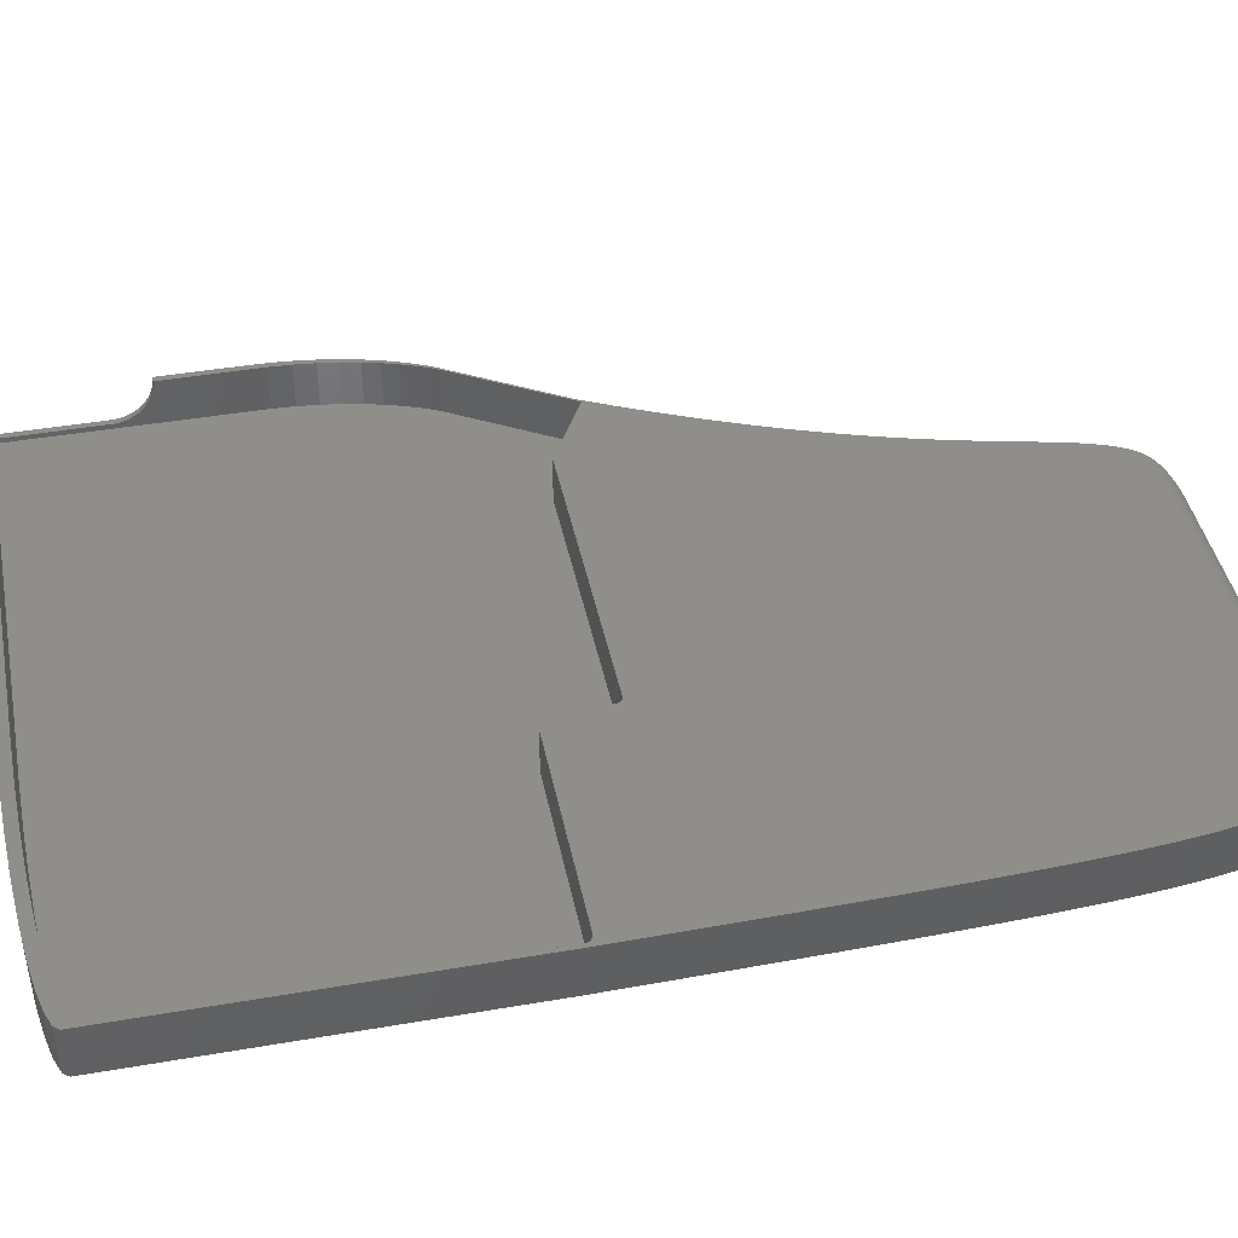
<metadata>
{"format":"stl","ext":"stl","renderer":"f3d","projection":"perspective","resolution":1024,"background":"white","views":[{"elev":42.8,"azim":78.4,"up":"+Z"}]}
</metadata>
<code>
# stl→obj: 426 verts, 852 faces
v -17.28 -84.03 0
v -3.936 -9.915 0
v -3.936 -80.23 0
v -24.1 -84.74 0
v -32 -85.32 0
v -40.82 -85.76 0
v -50.4 -86.03 0
v -60.58 -86.13 0
v -119.5 18.42 0
v -122.3 12.73 0
v -4.027 -2.869 0
v -116.8 23.87 0
v -7.5 -82.29 0
v -4.862 -81.29 0
v -4.115 3.889 0
v -114.4 29.1 0
v -4.203 10.37 0
v -112.2 34.1 0
v -4.291 16.57 0
v -110.2 38.89 0
v -4.383 22.5 0
v -106.7 47.84 0
v -4.478 28.17 0
v -108.4 43.47 0
v -4.579 33.58 0
v -105.2 52 0
v -4.687 38.74 0
v -103.8 55.97 0
v -4.803 43.65 0
v -102.6 59.74 0
v -101.5 63.32 0
v -4.931 48.32 0
v -11.69 -83.21 0
v -100.6 66.72 0
v -5.069 52.76 0
v -5.222 56.98 0
v -98.89 72.99 0
v -5.389 60.97 0
v -99.68 69.95 0
v -98.18 75.87 0
v -5.573 64.74 0
v -5.775 68.31 0
v -5.997 71.67 0
v -77.38 106.2 0
v -6.24 74.83 0
v -6.506 77.8 0
v -6.797 80.59 0
v -7.113 83.2 0
v -19.03 106.2 0
v -7.457 85.63 0
v -7.83 87.9 0
v -8.233 90 0
v -8.669 91.95 0
v -9.138 93.75 0
v -9.643 95.4 0
v -10.19 96.92 0
v -10.77 98.3 0
v -16.98 105.4 0
v -17.98 105.8 0
v -16.04 104.8 0
v -12.75 101.7 0
v -13.5 102.6 0
v -11.39 99.56 0
v -12.05 100.7 0
v -97.54 78.58 0
v -96.94 81.14 0
v -95.86 85.79 0
v -96.39 83.54 0
v -94.86 89.86 0
v -95.36 87.89 0
v -94.35 91.68 0
v -77.83 106.2 0
v -79.87 105.8 0
v -93.82 93.38 0
v -93.26 94.96 0
v -81.72 105.3 0
v -92.66 96.41 0
v -83.4 104.8 0
v -84.92 104.2 0
v -92.01 97.74 0
v -86.28 103.6 0
v -87.51 102.8 0
v -88.62 102 0
v -89.61 101.1 0
v -90.49 100.1 0
v -91.29 98.97 0
v -14.3 103.5 0
v -15.14 104.2 0
v -135.7 -8.95 0
v -139.7 -18.93 0
v -137.7 -13.24 0
v -136.7 -10.91 0
v -138.8 -15.92 0
v -140.6 -22.26 0
v -141.4 -25.88 0
v -142.5 -38.32 0
v -141.5 -86.13 0
v -142.5 -85.15 0
v -141.7 -86.11 0
v -141.9 -86.06 0
v -142.4 -33.93 0
v -142 -85.99 0
v -142.2 -85.9 0
v -142.3 -85.78 0
v -142 -29.77 0
v -142.4 -85.64 0
v -142.5 -85.49 0
v -142.5 -85.33 0
v -50.8 5.962 10
v -4.687 38.74 10
v -4.803 43.65 10
v -4.823 -8.573 10
v -4.8 -8.834 10
v -4.89 -8.329 10
v -51.05 6.025 10
v -4.931 48.32 10
v -4.998 -8.107 10
v -51.3 6.047 10
v -5.069 52.76 10
v -5.142 -7.91 10
v -5.222 56.98 10
v -5.319 -7.74 10
v -99.68 69.95 10
v -5.389 60.97 10
v -5.526 -7.603 10
v -98.89 72.99 10
v -5.573 64.74 10
v -5.757 -7.501 10
v -98.18 75.87 10
v -5.775 68.31 10
v -97.54 78.58 10
v -5.997 71.67 10
v -6.011 -7.437 10
v -6.24 74.83 10
v -6.283 -7.416 10
v -96.94 81.14 10
v -6.506 77.8 10
v -96.39 83.54 10
v -6.797 80.59 10
v -95.86 85.79 10
v -7.113 83.2 10
v -90.37 100.2 10
v -7.457 85.63 10
v -7.83 87.9 10
v -8.233 90 10
v -11.77 100.2 10
v -8.669 91.95 10
v -9.138 93.75 10
v -9.643 95.4 10
v -10.19 96.92 10
v -10.77 98.3 10
v -11.39 99.56 10
v -16.35 -7.417 10
v -50.38 5.726 10
v -50.2 5.563 10
v -49.87 4.696 10
v -49.89 4.936 10
v -46.51 -7.417 10
v -49.87 -4.216 10
v -47.12 -7.365 10
v -47.69 -7.216 10
v -48.21 -6.979 10
v -48.68 -6.663 10
v -49.08 -6.277 10
v -49.41 -5.83 10
v -49.66 -5.332 10
v -49.96 5.164 10
v -50.06 5.374 10
v -50.58 5.861 10
v -95.36 87.89 10
v -91.29 98.97 10
v -90.49 100.1 10
v -92.01 97.74 10
v -92.66 96.41 10
v -93.26 94.96 10
v -93.82 93.38 10
v -94.35 91.68 10
v -94.86 89.86 10
v -100.6 66.72 10
v -101.5 63.32 10
v -102.6 59.74 10
v -103.8 55.97 10
v -105.2 52 10
v -106.7 47.84 10
v -108.4 43.47 10
v -98.45 6.091 10
v -110.2 38.89 10
v -112.2 34.1 10
v -114.4 29.1 10
v -116.8 23.87 10
v -107.9 6.091 10
v -119.5 18.42 10
v -120.8 13.19 10
v -121.5 13.48 10
v -122.3 12.73 10
v -134.6 -7.883 10
v -135.7 -8.95 10
v -135.6 -9.814 10
v -136.7 -10.91 10
v -136.6 -12.11 10
v -137.7 -13.24 10
v -137.6 -14.75 10
v -138.8 -15.92 10
v -138.6 -17.72 10
v -139.7 -18.93 10
v -139.5 -21 10
v -140.6 -22.26 10
v -140.2 -24.56 10
v -141.4 -25.88 10
v -140.8 -28.4 10
v -142 -29.77 10
v -141.2 -32.49 10
v -142.4 -33.93 10
v -141.4 -36.82 10
v -142.5 -38.32 10
v -141.4 -56 10
v -142.5 -56 10
v -3.936 -9.915 10
v -4.027 -2.869 10
v -4.115 3.889 10
v -4.203 10.37 10
v -4.291 16.57 10
v -4.383 22.5 10
v -4.478 28.17 10
v -4.579 33.58 10
v -4.8 -78.12 10
v -3.936 -80.23 10
v -5.712 -79.16 10
v -4.862 -81.29 10
v -7.5 -82.29 10
v -8.311 -80.14 10
v -11.69 -83.21 10
v -12.44 -81.05 10
v -17.28 -84.03 10
v -17.95 -81.86 10
v -24.1 -84.74 10
v -24.67 -82.56 10
v -32 -85.32 10
v -32.45 -83.13 10
v -40.82 -85.76 10
v -41.14 -83.56 10
v -50.4 -86.03 10
v -50.58 -83.83 10
v -60.58 -86.13 10
v -60.61 -83.92 10
v -114 -86.13 10
v -114 -83.92 10
v -49.81 -4.791 10
v -12.05 100.7 9.97
v -89.61 101.1 9.928
v -89.72 101 9.953
v -142.5 -56.25 8.01
v -142.5 -56.06 8.997
v -142.5 -56.56 7.055
v -142.5 -56.99 6.146
v -142.5 -57.53 5.298
v -142.5 -58.17 4.524
v -142.5 -58.9 3.836
v -142.5 -59.71 3.245
v -142.5 -60.59 2.761
v -142.5 -61.53 2.392
v -142.5 -62.5 2.142
v -142.5 -63.5 2.016
v -142.5 -85.15 2.016
v -142.5 -85.33 2.016
v -142.5 -85.49 2.016
v -142.4 -85.64 2.016
v -142.3 -85.78 2.016
v -142.2 -85.9 2.016
v -142 -85.99 2.016
v -141.9 -86.06 2.016
v -141.7 -86.11 2.016
v -141.5 -86.13 2.016
v -121.5 -86.13 2.016
v -114.1 -86.13 8.997
v -114.3 -86.13 8.01
v -114.6 -86.13 7.055
v -115 -86.13 6.146
v -115.5 -86.13 5.298
v -116.2 -86.13 4.524
v -116.9 -86.13 3.836
v -117.7 -86.13 3.245
v -118.6 -86.13 2.761
v -119.5 -86.13 2.392
v -120.5 -86.13 2.142
v -78.06 106.1 5.124
v -18.25 105.9 5.854
v -18.75 106.1 5.124
v -79.07 105.9 5.854
v -80.41 105.7 6.555
v -17.61 105.7 6.555
v -17.98 105.8 6.117
v -79.87 105.8 6.232
v -81.89 105.3 7.215
v -16.86 105.3 7.215
v -16.98 105.4 7.091
v -81.72 105.3 7.124
v -15.35 104.3 8.374
v -14.64 103.7 8.854
v -15.14 104.2 8.497
v -84.7 104.3 8.374
v -85.95 103.7 8.854
v -84.92 104.2 8.441
v -13.96 103.1 9.258
v -13.33 102.4 9.579
v -13.5 102.6 9.478
v -87.08 103.1 9.258
v -88.07 102.4 9.579
v -87.51 102.8 9.382
v -19 106.2 4
v -77.46 106.2 4.377
v -19 106.2 4.377
v -77.46 106.2 4
v -77.83 106.2 4.799
v -16.1 104.8 7.825
v -83.35 104.8 7.825
v -16.04 104.8 7.862
v -83.4 104.8 7.841
v -12.74 101.7 9.812
v -12.75 101.7 9.807
v -88.95 101.7 9.812
v -88.62 102 9.712
v -12.23 101 9.953
v -14.3 103.5 9.037
v -86.28 103.6 8.955
v -19.03 106.2 4
v -77.38 106.2 4
v -141.4 -57.53 5.298
v -141.4 -58.17 4.524
v -141.4 -82.96 2.016
v -141.4 -63.5 2.016
v -140.4 -83.92 2.016
v -121.5 -83.92 2.016
v -140.5 -83.91 2.016
v -140.7 -83.86 2.016
v -140.9 -83.79 2.016
v -141 -83.7 2.016
v -141.1 -83.58 2.016
v -141.2 -83.45 2.016
v -141.3 -83.3 2.016
v -141.4 -83.14 2.016
v -141.4 -61.53 2.392
v -141.4 -60.59 2.761
v -141.4 -62.5 2.142
v -141.4 -56.56 7.055
v -141.4 -56.99 6.146
v -141.4 -56.25 8.01
v -141.4 -56.06 8.997
v -141.4 -59.71 3.245
v -141.4 -58.9 3.836
v -114.3 -83.92 8.01
v -114.6 -83.92 7.055
v -116.9 -83.92 3.836
v -116.2 -83.92 4.524
v -115.5 -83.92 5.298
v -114.1 -83.92 8.997
v -120.5 -83.92 2.142
v -117.7 -83.92 3.245
v -115 -83.92 6.146
v -118.6 -83.92 2.761
v -119.5 -83.92 2.392
v -50.2 5.563 1
v -49.87 4.696 1
v -49.89 4.936 1
v -6.283 -7.416 1
v -4.8 -8.834 1
v -4.823 -8.573 1
v -4.89 -8.329 1
v -4.998 -8.107 1
v -5.142 -7.91 1
v -5.319 -7.74 1
v -5.526 -7.603 1
v -16.35 -7.417 1
v -4.8 -78.12 1
v -5.757 -7.501 1
v -6.011 -7.437 1
v -17.95 -81.86 1
v -8.311 -80.14 1
v -12.44 -81.05 1
v -5.712 -79.16 1
v -24.67 -82.56 1
v -32.45 -83.13 1
v -46.51 -7.417 1
v -41.14 -83.56 1
v -50.58 -83.83 1
v -47.12 -7.365 1
v -60.61 -83.92 1
v -47.69 -7.216 1
v -48.21 -6.979 1
v -48.68 -6.663 1
v -49.08 -6.277 1
v -98.45 6.091 1
v -49.41 -5.83 1
v -49.66 -5.332 1
v -49.81 -4.791 1
v -49.96 5.164 1
v -50.06 5.374 1
v -50.38 5.726 1
v -50.58 5.861 1
v -49.87 -4.216 1
v -51.3 6.047 1
v -50.8 5.962 1
v -51.05 6.025 1
v -140.2 -24.56 1
v -107.9 6.091 1
v -134.6 -7.883 1
v -120.8 13.19 1
v -121.5 13.48 1
v -135.6 -9.814 1
v -136.6 -12.11 1
v -137.6 -14.75 1
v -138.6 -17.72 1
v -139.5 -21 1
v -140.8 -28.4 1
v -141.2 -32.49 1
v -141.4 -36.82 1
v -140.4 -83.92 1
v -141.4 -82.96 1
v -140.5 -83.91 1
v -140.7 -83.86 1
v -140.9 -83.79 1
v -141 -83.7 1
v -141.1 -83.58 1
v -141.2 -83.45 1
v -141.3 -83.3 1
v -141.4 -83.14 1
f 1 2 3
f 4 2 1
f 5 2 4
f 6 2 5
f 7 2 6
f 8 2 7
f 9 2 10
f 2 9 11
f 12 11 9
f 13 3 14
f 10 2 8
f 11 12 15
f 16 15 12
f 17 18 19
f 20 19 18
f 19 20 21
f 22 23 24
f 23 22 25
f 25 26 27
f 27 28 29
f 30 29 28
f 31 32 30
f 3 13 33
f 34 35 31
f 35 34 36
f 37 38 39
f 40 41 37
f 41 40 42
f 42 40 43
f 43 44 45
f 45 44 46
f 3 33 1
f 46 44 47
f 47 44 48
f 49 48 44
f 48 49 50
f 50 49 51
f 51 49 52
f 52 49 53
f 38 37 41
f 53 49 54
f 54 49 55
f 55 49 56
f 39 36 34
f 32 31 35
f 28 27 26
f 21 24 23
f 18 17 16
f 56 49 57
f 58 49 59
f 60 49 58
f 61 49 62
f 63 49 64
f 65 44 40
f 66 44 65
f 67 44 68
f 69 44 70
f 71 44 69
f 72 71 73
f 74 73 71
f 75 76 74
f 77 78 75
f 78 77 79
f 79 80 81
f 82 80 83
f 84 80 85
f 85 80 86
f 83 80 84
f 81 80 82
f 80 79 77
f 76 75 78
f 73 74 76
f 44 71 72
f 70 44 67
f 68 44 66
f 57 49 63
f 87 49 88
f 59 49 49
f 88 49 60
f 62 49 87
f 64 49 61
f 44 43 40
f 36 39 38
f 29 30 32
f 26 25 22
f 24 21 20
f 15 16 17
f 8 89 10
f 90 89 8
f 89 91 92
f 89 93 91
f 89 90 93
f 8 94 90
f 8 95 94
f 96 8 97
f 98 97 99
f 98 99 100
f 101 8 96
f 98 100 102
f 98 102 103
f 98 103 104
f 8 105 95
f 98 104 106
f 98 106 107
f 98 107 108
f 97 98 96
f 8 101 105
f 109 110 111
f 110 112 113
f 110 114 112
f 115 111 116
f 110 117 114
f 118 116 119
f 110 120 117
f 118 119 121
f 110 122 120
f 123 121 124
f 110 125 122
f 126 124 127
f 110 128 125
f 129 127 130
f 131 130 132
f 110 133 128
f 131 132 134
f 110 135 133
f 136 134 137
f 138 137 139
f 140 139 141
f 142 141 143
f 142 143 144
f 142 144 145
f 146 145 147
f 146 147 148
f 146 148 149
f 146 149 150
f 146 150 151
f 146 151 152
f 145 146 142
f 110 153 135
f 110 154 155
f 156 153 157
f 153 156 158
f 159 158 156
f 160 159 161
f 161 159 162
f 162 159 163
f 163 159 164
f 164 159 165
f 165 159 166
f 158 159 160
f 153 167 157
f 153 168 167
f 110 168 153
f 110 155 168
f 110 169 154
f 110 109 169
f 111 115 109
f 116 118 115
f 141 142 170
f 171 142 172
f 142 171 173
f 142 173 174
f 142 174 175
f 142 175 176
f 142 176 177
f 142 177 178
f 142 178 170
f 141 170 140
f 139 140 138
f 137 138 136
f 134 136 131
f 130 131 129
f 127 129 126
f 124 126 123
f 121 123 179
f 121 179 118
f 180 118 179
f 181 118 180
f 182 118 181
f 183 118 182
f 184 118 183
f 185 118 184
f 118 185 186
f 187 186 185
f 188 186 187
f 189 186 188
f 190 186 189
f 186 190 191
f 192 191 190
f 192 193 191
f 192 194 193
f 195 194 192
f 195 196 194
f 197 196 195
f 197 198 196
f 199 198 197
f 198 199 200
f 201 200 199
f 200 201 202
f 203 202 201
f 202 203 204
f 205 204 203
f 204 205 206
f 207 206 205
f 206 207 208
f 209 208 207
f 208 209 210
f 211 210 209
f 210 211 212
f 213 212 211
f 212 213 214
f 214 213 215
f 214 215 216
f 216 215 217
f 113 218 219
f 113 219 220
f 113 220 221
f 113 221 222
f 113 222 223
f 113 223 224
f 113 224 225
f 113 225 110
f 226 218 113
f 218 226 227
f 228 227 226
f 227 228 229
f 228 230 229
f 231 230 228
f 231 232 230
f 233 232 231
f 233 234 232
f 235 234 233
f 235 236 234
f 237 236 235
f 237 238 236
f 239 238 237
f 239 240 238
f 241 240 239
f 241 242 240
f 243 242 241
f 243 244 242
f 245 244 243
f 246 245 247
f 245 246 244
f 166 159 248
f 7 240 242
f 240 7 6
f 6 238 240
f 238 6 5
f 5 236 238
f 236 5 4
f 4 234 236
f 234 4 1
f 1 232 234
f 232 1 33
f 33 230 232
f 230 33 13
f 13 229 230
f 229 13 14
f 229 3 227
f 3 229 14
f 227 2 218
f 2 227 3
f 218 11 219
f 11 218 2
f 219 15 220
f 15 219 11
f 220 17 221
f 17 220 15
f 221 19 222
f 19 221 17
f 222 21 223
f 21 222 19
f 223 23 224
f 23 223 21
f 224 25 225
f 25 224 23
f 225 27 110
f 27 225 25
f 110 29 111
f 29 110 27
f 111 32 116
f 32 111 29
f 116 35 119
f 35 116 32
f 119 36 121
f 36 119 35
f 121 38 124
f 38 121 36
f 124 41 127
f 41 124 38
f 127 42 130
f 42 127 41
f 130 43 132
f 43 130 42
f 132 45 134
f 45 132 43
f 134 46 137
f 46 134 45
f 137 47 139
f 47 137 46
f 139 48 141
f 48 139 47
f 141 50 143
f 50 141 48
f 143 51 144
f 51 143 50
f 144 52 145
f 52 144 51
f 145 53 147
f 53 145 52
f 147 54 148
f 54 147 53
f 148 55 149
f 55 148 54
f 149 56 150
f 56 149 55
f 150 57 151
f 57 150 56
f 151 63 152
f 63 151 57
f 146 64 249
f 63 146 152
f 146 63 64
f 85 250 84
f 142 250 85
f 250 142 251
f 142 85 172
f 86 172 85
f 172 86 171
f 80 171 86
f 171 80 173
f 77 173 80
f 173 77 174
f 75 174 77
f 174 75 175
f 74 175 75
f 175 74 176
f 71 176 74
f 176 71 177
f 69 177 71
f 177 69 178
f 70 178 69
f 178 70 170
f 67 170 70
f 170 67 140
f 68 140 67
f 140 68 138
f 66 138 68
f 138 66 136
f 65 136 66
f 136 65 131
f 40 131 65
f 131 40 129
f 37 129 40
f 129 37 126
f 39 126 37
f 126 39 123
f 34 123 39
f 123 34 179
f 31 179 34
f 179 31 180
f 30 180 31
f 180 30 181
f 28 181 30
f 181 28 182
f 26 182 28
f 182 26 183
f 22 183 26
f 183 22 184
f 24 184 22
f 184 24 185
f 20 185 24
f 185 20 187
f 18 187 20
f 187 18 188
f 16 188 18
f 188 16 189
f 12 189 16
f 189 12 190
f 9 190 12
f 190 9 192
f 10 192 9
f 192 10 195
f 89 195 10
f 195 89 197
f 92 197 89
f 197 92 199
f 91 199 92
f 199 91 201
f 93 201 91
f 201 93 203
f 90 203 93
f 203 90 205
f 94 205 90
f 205 94 207
f 95 207 94
f 207 95 209
f 105 209 95
f 209 105 211
f 101 211 105
f 211 101 213
f 96 213 101
f 213 96 215
f 252 215 96
f 215 253 217
f 215 252 253
f 96 254 252
f 96 255 254
f 96 256 255
f 96 257 256
f 96 258 257
f 96 259 258
f 96 260 259
f 96 261 260
f 96 262 261
f 96 263 262
f 98 263 96
f 263 98 264
f 108 264 98
f 264 108 265
f 107 265 108
f 265 107 266
f 106 266 107
f 266 106 267
f 104 267 106
f 267 104 268
f 104 269 268
f 269 104 103
f 103 270 269
f 270 103 102
f 102 271 270
f 271 102 100
f 100 272 271
f 272 100 99
f 99 273 272
f 273 99 97
f 273 97 274
f 275 244 246
f 8 275 276
f 8 276 277
f 8 277 278
f 8 278 279
f 8 279 280
f 8 280 281
f 8 281 282
f 8 282 283
f 8 283 284
f 8 284 285
f 275 8 244
f 274 8 285
f 8 274 97
f 8 242 244
f 242 8 7
f 286 287 288
f 287 286 289
f 289 290 291
f 287 291 292
f 291 287 289
f 290 289 293
f 290 294 295
f 291 295 296
f 295 291 290
f 294 290 297
f 298 299 300
f 301 299 298
f 302 301 303
f 301 302 299
f 304 305 306
f 307 305 304
f 308 307 309
f 307 308 305
f 310 311 312
f 311 310 313
f 311 286 288
f 311 288 312
f 286 311 314
f 294 315 295
f 315 294 316
f 315 298 317
f 298 316 301
f 298 315 316
f 301 316 318
f 305 319 320
f 308 319 305
f 321 308 322
f 308 321 319
f 321 323 319
f 251 321 250
f 321 251 323
f 323 146 249
f 251 146 323
f 146 251 142
f 299 304 324
f 302 304 299
f 307 302 325
f 302 307 304
f 326 310 326
f 327 310 326
f 310 327 313
f 49 327 326
f 327 49 44
f 323 320 319
f 320 323 249
f 320 249 64
f 320 64 61
f 320 306 305
f 306 320 61
f 306 61 62
f 306 324 304
f 324 306 62
f 324 62 87
f 324 300 299
f 87 300 324
f 300 87 88
f 300 317 298
f 88 317 300
f 317 88 60
f 317 295 315
f 317 296 295
f 60 296 317
f 296 60 58
f 296 292 291
f 58 292 296
f 292 58 59
f 310 287 292
f 287 310 288
f 288 310 312
f 59 310 292
f 49 310 59
f 310 49 326
f 49 326 326
f 326 49 49
f 327 44 313
f 313 314 311
f 72 313 44
f 313 72 314
f 314 289 286
f 73 289 314
f 73 314 72
f 289 73 293
f 76 290 293
f 76 293 73
f 290 76 297
f 78 316 294
f 78 294 297
f 78 297 76
f 316 78 318
f 79 301 318
f 79 318 78
f 301 79 303
f 81 302 303
f 81 303 79
f 302 81 325
f 82 307 325
f 82 325 81
f 307 82 309
f 83 308 309
f 83 309 82
f 308 83 322
f 322 250 321
f 84 322 83
f 322 84 250
f 257 328 256
f 328 257 329
f 263 330 331
f 330 264 273
f 273 264 272
f 272 264 271
f 271 264 270
f 270 264 269
f 269 264 268
f 268 264 267
f 267 264 266
f 330 263 264
f 266 264 265
f 332 274 333
f 273 332 334
f 332 273 274
f 335 273 334
f 336 273 335
f 337 273 336
f 338 273 337
f 339 273 338
f 340 273 339
f 341 273 340
f 273 341 330
f 260 342 343
f 342 260 261
f 261 344 342
f 344 261 262
f 255 345 254
f 345 255 346
f 254 347 252
f 347 254 345
f 253 216 217
f 216 253 348
f 262 331 344
f 331 262 263
f 252 348 253
f 348 252 347
f 258 349 350
f 349 258 259
f 257 350 329
f 350 257 258
f 259 343 349
f 343 259 260
f 256 346 255
f 346 256 328
f 277 351 352
f 351 277 276
f 353 280 354
f 280 353 281
f 280 355 354
f 355 280 279
f 275 247 356
f 247 275 246
f 333 285 357
f 285 333 274
f 358 281 353
f 281 358 282
f 276 356 351
f 356 276 275
f 278 352 359
f 352 278 277
f 360 282 358
f 282 360 283
f 357 284 361
f 284 357 285
f 361 283 360
f 283 361 284
f 279 359 355
f 359 279 278
f 362 363 364
f 365 366 367
f 365 367 368
f 365 368 369
f 365 369 370
f 365 370 371
f 365 371 372
f 366 373 374
f 365 372 375
f 365 375 376
f 366 365 373
f 377 374 373
f 378 374 379
f 374 378 380
f 374 377 379
f 373 381 377
f 373 382 381
f 383 382 373
f 382 383 384
f 385 383 386
f 387 386 388
f 387 388 389
f 387 389 390
f 387 390 391
f 392 391 393
f 392 393 394
f 392 394 395
f 362 364 396
f 362 396 397
f 363 362 398
f 363 398 399
f 383 385 384
f 392 395 400
f 363 401 400
f 363 399 402
f 363 402 401
f 401 402 403
f 392 400 401
f 386 387 385
f 391 392 387
f 404 392 405
f 406 405 407
f 406 407 408
f 409 405 406
f 405 409 410
f 405 410 411
f 405 411 412
f 413 405 412
f 404 405 413
f 392 404 414
f 392 414 415
f 387 416 417
f 418 417 416
f 392 415 416
f 417 418 419
f 419 418 420
f 420 418 421
f 392 416 387
f 421 418 422
f 422 418 423
f 423 418 424
f 424 418 425
f 425 418 426
f 384 243 241
f 243 384 385
f 382 241 239
f 241 382 384
f 381 239 237
f 239 381 382
f 377 237 235
f 237 377 381
f 379 235 233
f 235 379 377
f 378 233 231
f 233 378 379
f 380 231 228
f 231 380 378
f 380 226 374
f 226 380 228
f 374 113 366
f 113 374 226
f 366 112 367
f 112 366 113
f 367 114 368
f 114 367 112
f 368 117 369
f 117 368 114
f 369 120 370
f 120 369 117
f 371 120 122
f 120 371 370
f 372 122 125
f 122 372 371
f 375 125 128
f 125 375 372
f 376 128 133
f 128 376 375
f 365 133 135
f 133 365 376
f 373 135 153
f 135 373 365
f 383 153 158
f 153 383 373
f 386 158 160
f 158 386 383
f 388 160 161
f 160 388 386
f 389 161 162
f 161 389 388
f 390 162 163
f 162 390 389
f 391 163 164
f 163 391 390
f 391 165 393
f 165 391 164
f 393 166 394
f 166 393 165
f 394 248 395
f 248 394 166
f 395 159 400
f 159 395 248
f 400 156 363
f 156 400 159
f 363 157 364
f 157 363 156
f 364 167 396
f 167 364 157
f 396 168 397
f 168 396 167
f 397 155 362
f 155 397 168
f 398 155 154
f 155 398 362
f 399 154 169
f 154 399 398
f 402 169 109
f 169 402 399
f 403 109 115
f 109 403 402
f 401 115 118
f 115 401 403
f 392 118 186
f 118 392 401
f 405 186 191
f 186 405 392
f 407 191 193
f 191 407 405
f 408 193 194
f 193 408 407
f 196 408 194
f 408 196 406
f 198 406 196
f 406 198 409
f 200 409 198
f 409 200 410
f 202 410 200
f 410 202 411
f 204 411 202
f 411 204 412
f 206 412 204
f 412 206 413
f 208 413 206
f 413 208 404
f 210 404 208
f 404 210 414
f 212 414 210
f 414 212 415
f 214 415 212
f 415 214 416
f 348 214 216
f 347 214 348
f 214 347 416
f 345 416 347
f 346 416 345
f 328 416 346
f 329 416 328
f 350 416 329
f 349 416 350
f 343 416 349
f 342 416 343
f 344 416 342
f 331 416 344
f 418 331 330
f 331 418 416
f 341 418 330
f 418 341 426
f 340 426 341
f 426 340 425
f 339 425 340
f 425 339 424
f 338 424 339
f 424 338 423
f 422 338 337
f 338 422 423
f 421 337 336
f 337 421 422
f 420 336 335
f 336 420 421
f 419 335 334
f 335 419 420
f 417 334 332
f 334 417 419
f 245 356 247
f 387 356 245
f 356 387 351
f 351 387 352
f 352 387 359
f 359 387 355
f 355 387 354
f 354 387 353
f 353 387 358
f 358 387 360
f 360 387 361
f 361 387 357
f 387 333 357
f 417 333 387
f 333 417 332
f 385 245 243
f 245 385 387

</code>
